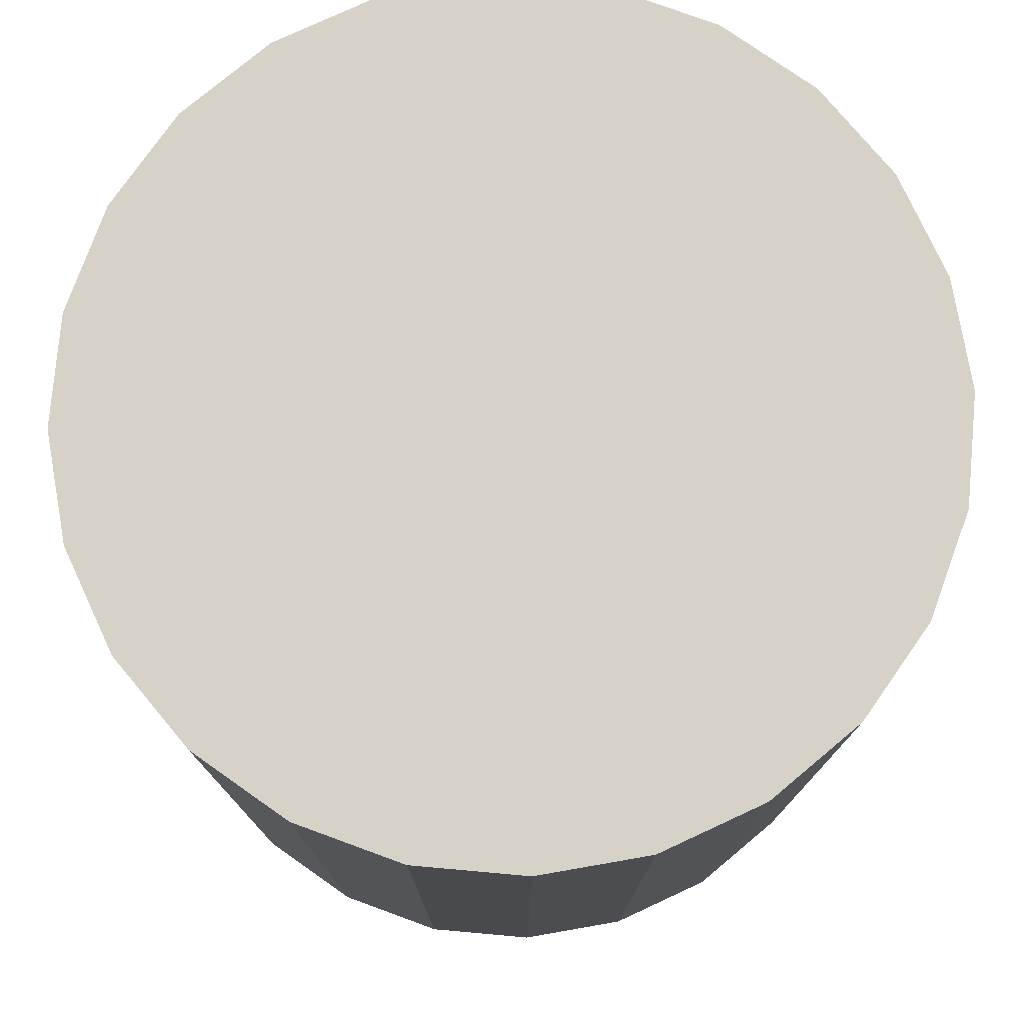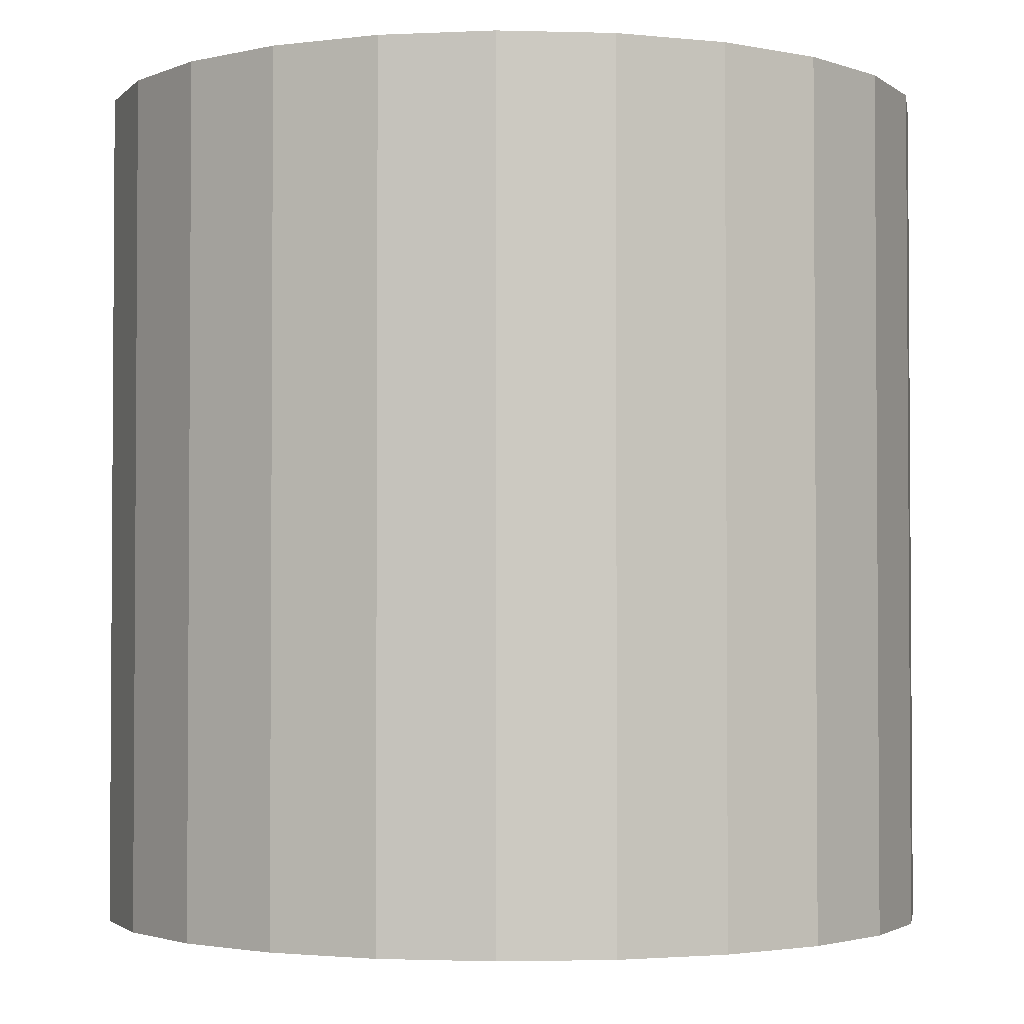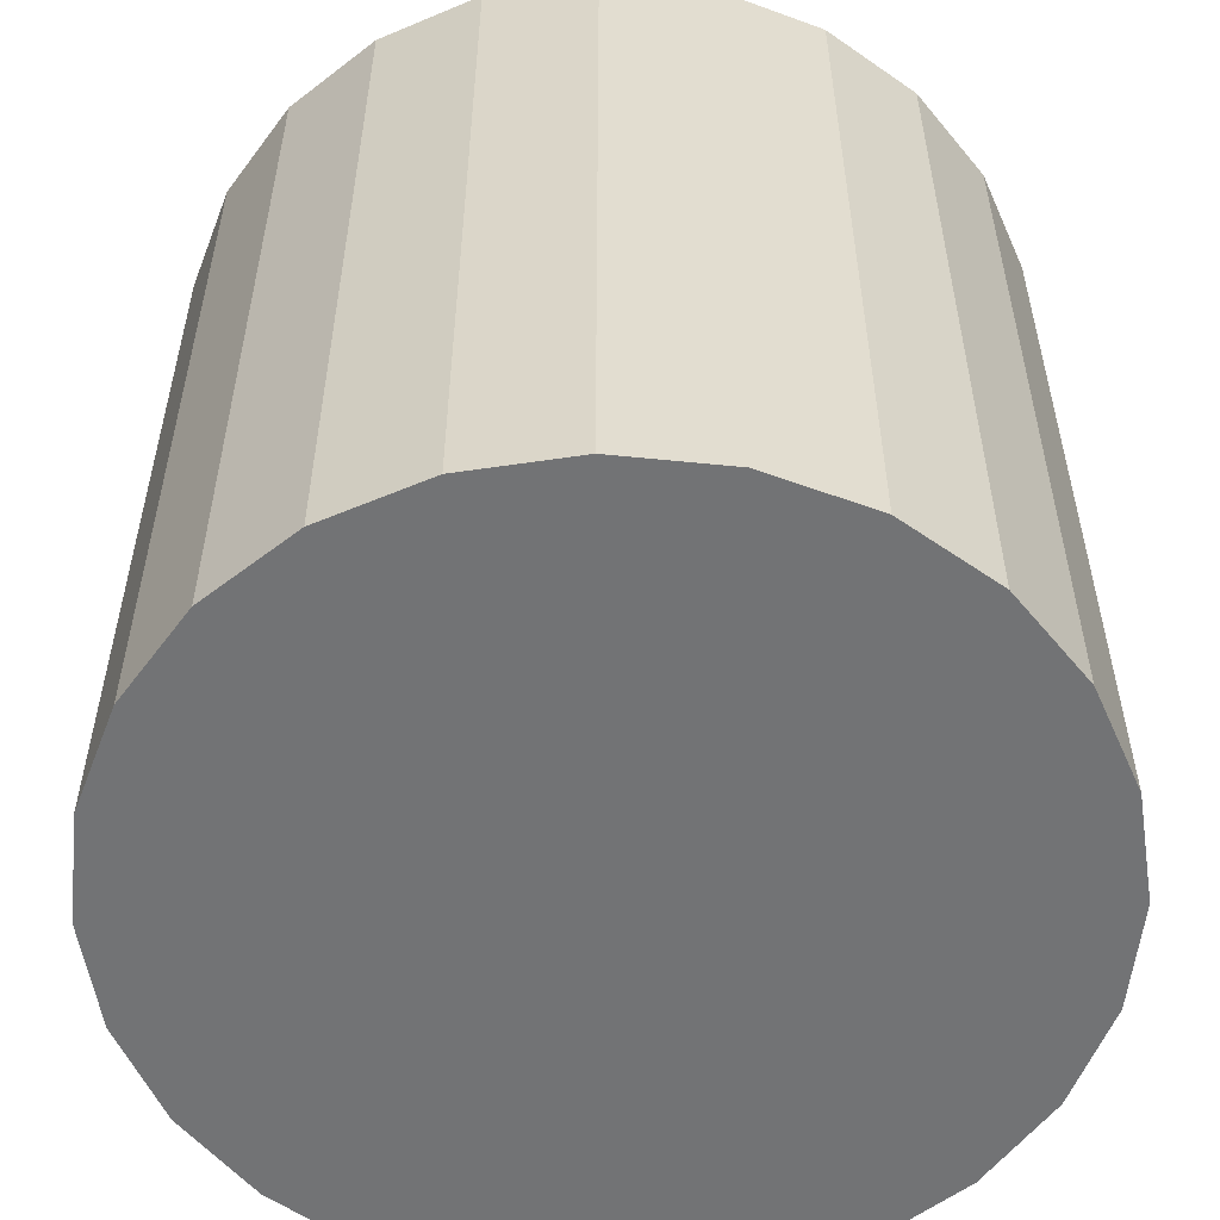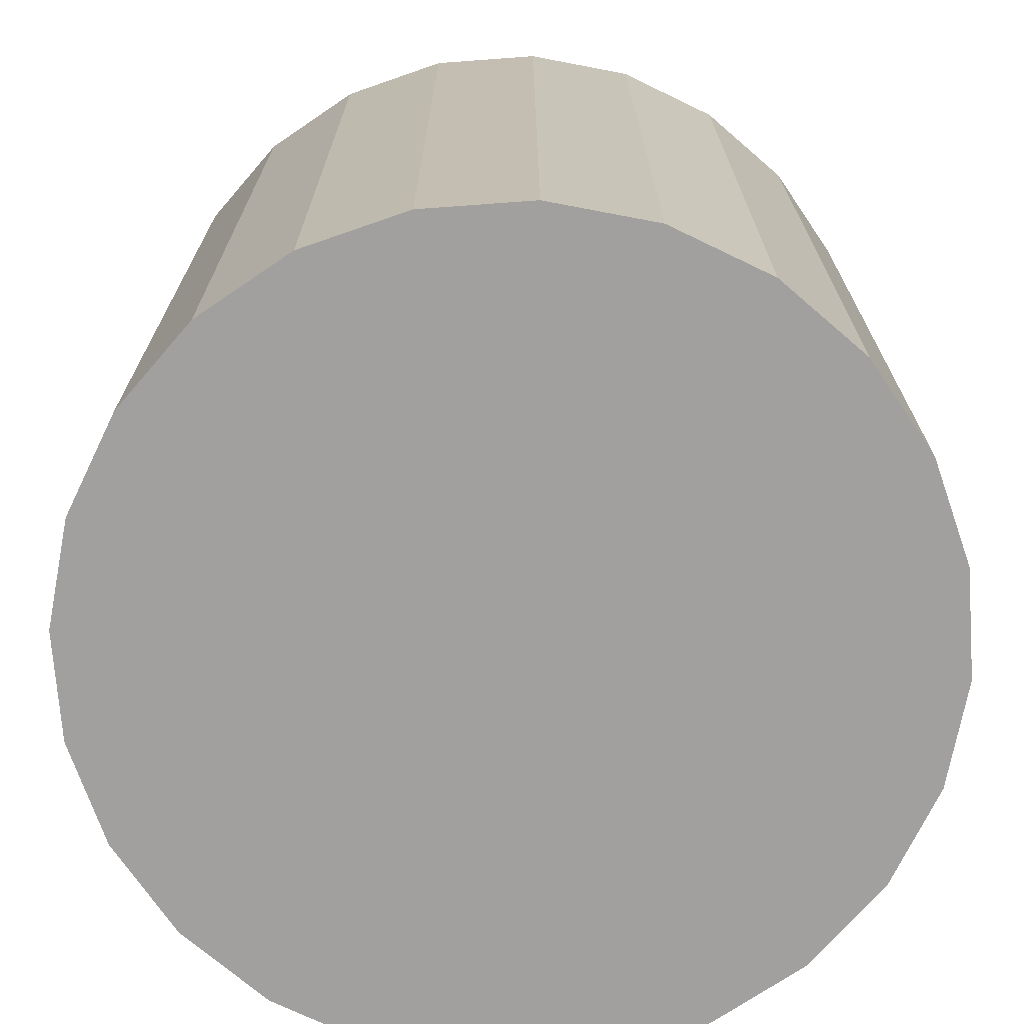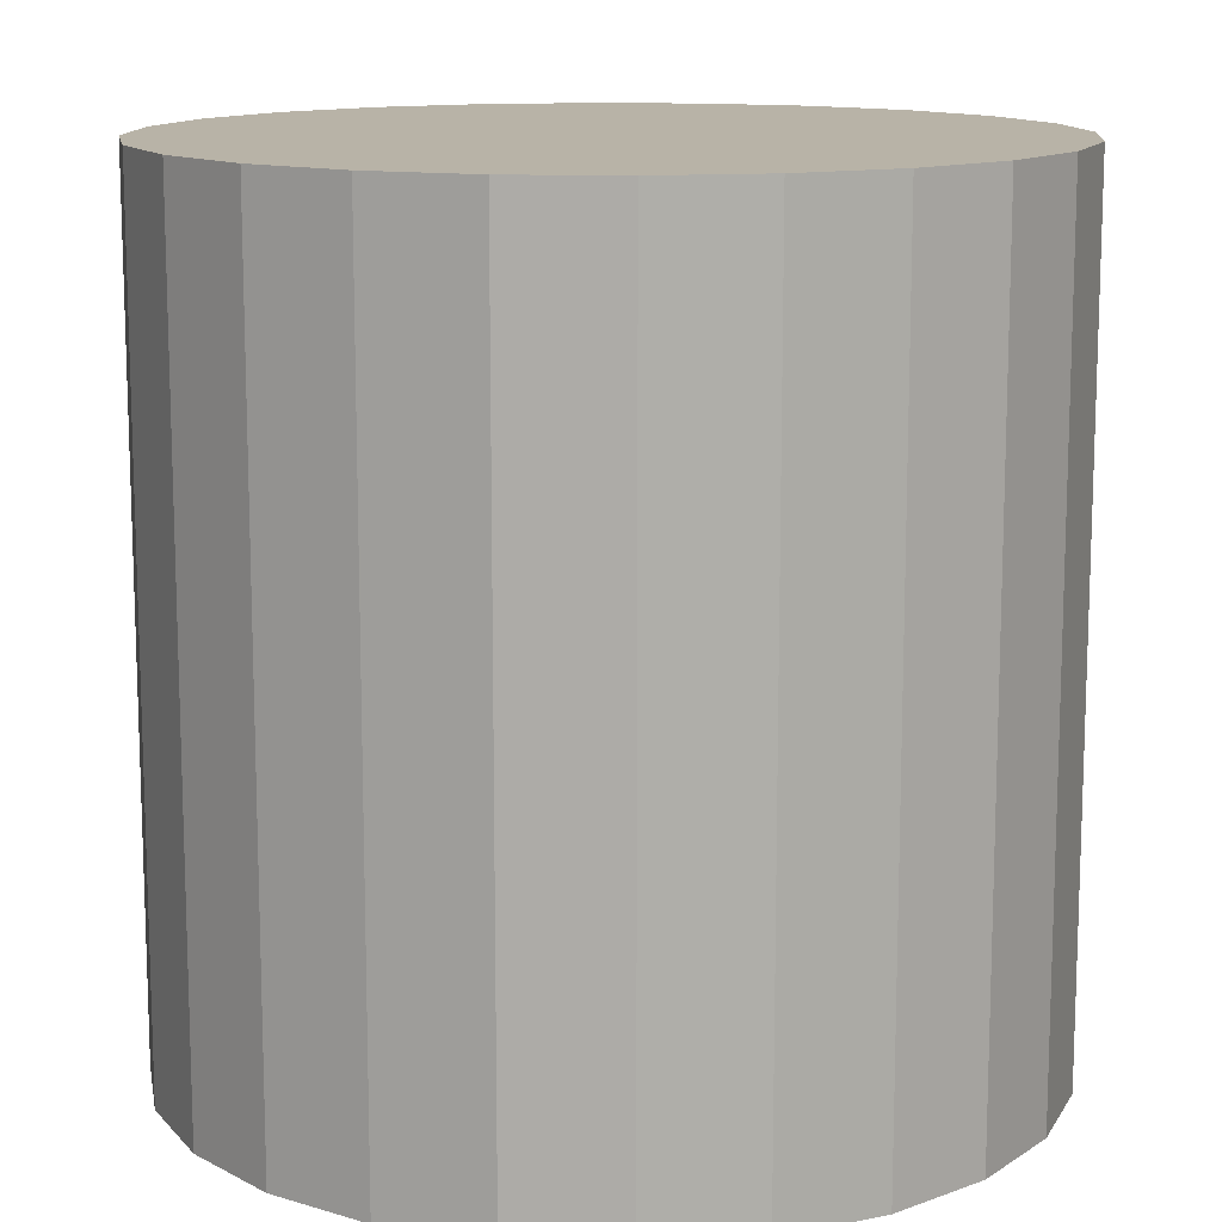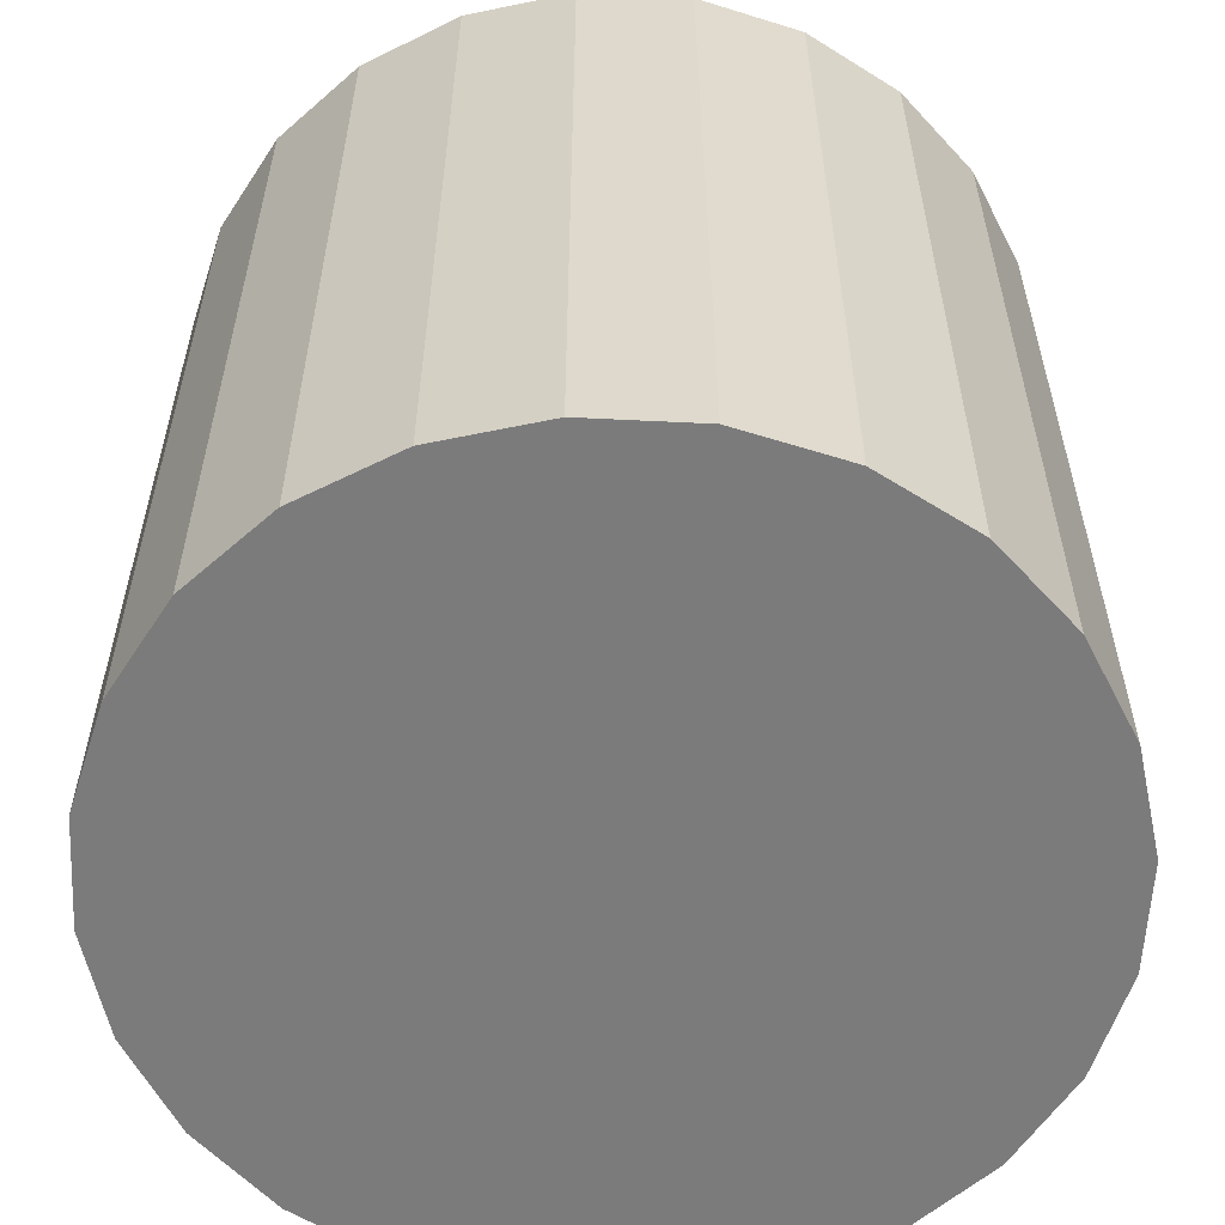
<metadata>
{"format":"obj","ext":"obj","renderer":"f3d","projection":"perspective","resolution":1024,"background":"white","views":[{"elev":77.3,"azim":72.6,"up":"+Z"},{"elev":-2.4,"azim":152.0,"up":"+Z"},{"elev":-55.7,"azim":-28.6,"up":"+Z"},{"elev":-71.9,"azim":-3.3,"up":"+Z"},{"elev":12.7,"azim":-152.7,"up":"+Z"},{"elev":-58.5,"azim":19.6,"up":"+Z"}]}
</metadata>
<code>
v  -0.483 0.1294 -0.5
v  -0.483 -0.1294 -0.5
v  -0.5 6.123e-17 -0.5
v  -0.483 -0.1294 -0.5
v  -0.483 0.1294 -0.5
v  -0.433 -0.25 -0.5
v  -0.433 -0.25 -0.5
v  -0.483 0.1294 -0.5
v  -0.433 0.25 -0.5
v  -0.433 -0.25 -0.5
v  -0.433 0.25 -0.5
v  -0.3536 -0.3536 -0.5
v  -0.3536 -0.3536 -0.5
v  -0.433 0.25 -0.5
v  -0.3536 0.3536 -0.5
v  -0.3536 -0.3536 -0.5
v  -0.3536 0.3536 -0.5
v  -0.25 -0.433 -0.5
v  -0.25 -0.433 -0.5
v  -0.3536 0.3536 -0.5
v  -0.25 0.433 -0.5
v  -0.25 -0.433 -0.5
v  -0.25 0.433 -0.5
v  -0.1294 -0.483 -0.5
v  -0.1294 -0.483 -0.5
v  -0.25 0.433 -0.5
v  -0.1294 0.483 -0.5
v  -0.1294 -0.483 -0.5
v  -0.1294 0.483 -0.5
v  -9.185e-17 -0.5 -0.5
v  -9.185e-17 -0.5 -0.5
v  -0.1294 0.483 -0.5
v  3.062e-17 0.5 -0.5
v  -9.185e-17 -0.5 -0.5
v  3.062e-17 0.5 -0.5
v  0.1294 -0.483 -0.5
v  0.1294 -0.483 -0.5
v  3.062e-17 0.5 -0.5
v  0.1294 0.483 -0.5
v  0.1294 -0.483 -0.5
v  0.1294 0.483 -0.5
v  0.25 -0.433 -0.5
v  0.25 -0.433 -0.5
v  0.1294 0.483 -0.5
v  0.25 0.433 -0.5
v  0.25 -0.433 -0.5
v  0.25 0.433 -0.5
v  0.3536 -0.3536 -0.5
v  0.3536 -0.3536 -0.5
v  0.25 0.433 -0.5
v  0.3536 0.3536 -0.5
v  0.3536 -0.3536 -0.5
v  0.3536 0.3536 -0.5
v  0.433 -0.25 -0.5
v  0.433 -0.25 -0.5
v  0.3536 0.3536 -0.5
v  0.433 0.25 -0.5
v  0.433 -0.25 -0.5
v  0.433 0.25 -0.5
v  0.483 -0.1294 -0.5
v  0.483 -0.1294 -0.5
v  0.433 0.25 -0.5
v  0.483 0.1294 -0.5
v  0.483 -0.1294 -0.5
v  0.483 0.1294 -0.5
v  0.5 0 -0.5
v  -0.483 -0.1294 0.5
v  -0.483 0.1294 0.5
v  -0.5 6.123e-17 0.5
v  -0.483 0.1294 0.5
v  -0.483 -0.1294 0.5
v  -0.433 -0.25 0.5
v  -0.483 0.1294 0.5
v  -0.433 -0.25 0.5
v  -0.433 0.25 0.5
v  -0.433 0.25 0.5
v  -0.433 -0.25 0.5
v  -0.3536 -0.3536 0.5
v  -0.433 0.25 0.5
v  -0.3536 -0.3536 0.5
v  -0.3536 0.3536 0.5
v  -0.3536 0.3536 0.5
v  -0.3536 -0.3536 0.5
v  -0.25 -0.433 0.5
v  -0.3536 0.3536 0.5
v  -0.25 -0.433 0.5
v  -0.25 0.433 0.5
v  -0.25 0.433 0.5
v  -0.25 -0.433 0.5
v  -0.1294 -0.483 0.5
v  -0.25 0.433 0.5
v  -0.1294 -0.483 0.5
v  -0.1294 0.483 0.5
v  -0.1294 0.483 0.5
v  -0.1294 -0.483 0.5
v  -9.185e-17 -0.5 0.5
v  -0.1294 0.483 0.5
v  -9.185e-17 -0.5 0.5
v  3.062e-17 0.5 0.5
v  3.062e-17 0.5 0.5
v  -9.185e-17 -0.5 0.5
v  0.1294 -0.483 0.5
v  3.062e-17 0.5 0.5
v  0.1294 -0.483 0.5
v  0.1294 0.483 0.5
v  0.1294 0.483 0.5
v  0.1294 -0.483 0.5
v  0.25 -0.433 0.5
v  0.1294 0.483 0.5
v  0.25 -0.433 0.5
v  0.25 0.433 0.5
v  0.25 0.433 0.5
v  0.25 -0.433 0.5
v  0.3536 -0.3536 0.5
v  0.25 0.433 0.5
v  0.3536 -0.3536 0.5
v  0.3536 0.3536 0.5
v  0.3536 0.3536 0.5
v  0.3536 -0.3536 0.5
v  0.433 -0.25 0.5
v  0.3536 0.3536 0.5
v  0.433 -0.25 0.5
v  0.433 0.25 0.5
v  0.433 0.25 0.5
v  0.433 -0.25 0.5
v  0.483 -0.1294 0.5
v  0.433 0.25 0.5
v  0.483 -0.1294 0.5
v  0.483 0.1294 0.5
v  0.483 0.1294 0.5
v  0.483 -0.1294 0.5
v  0.5 0 0.5
v  0.433 0.25 -0.5
v  0.483 0.1294 0.5
v  0.483 0.1294 -0.5
v  0.483 0.1294 0.5
v  0.433 0.25 -0.5
v  0.433 0.25 0.5
v  0.483 0.1294 -0.5
v  0.5 0 0.5
v  0.5 0 -0.5
v  0.5 0 0.5
v  0.483 0.1294 -0.5
v  0.483 0.1294 0.5
v  0.5 0 -0.5
v  0.483 -0.1294 0.5
v  0.483 -0.1294 -0.5
v  0.483 -0.1294 0.5
v  0.5 0 -0.5
v  0.5 0 0.5
v  0.483 -0.1294 -0.5
v  0.433 -0.25 0.5
v  0.433 -0.25 -0.5
v  0.433 -0.25 0.5
v  0.483 -0.1294 -0.5
v  0.483 -0.1294 0.5
v  0.433 -0.25 -0.5
v  0.3536 -0.3536 0.5
v  0.3536 -0.3536 -0.5
v  0.3536 -0.3536 0.5
v  0.433 -0.25 -0.5
v  0.433 -0.25 0.5
v  0.3536 -0.3536 0.5
v  0.25 -0.433 -0.5
v  0.3536 -0.3536 -0.5
v  0.25 -0.433 -0.5
v  0.3536 -0.3536 0.5
v  0.25 -0.433 0.5
v  0.25 -0.433 0.5
v  0.1294 -0.483 -0.5
v  0.25 -0.433 -0.5
v  0.1294 -0.483 -0.5
v  0.25 -0.433 0.5
v  0.1294 -0.483 0.5
v  0.1294 -0.483 0.5
v  -9.185e-17 -0.5 -0.5
v  0.1294 -0.483 -0.5
v  -9.185e-17 -0.5 -0.5
v  0.1294 -0.483 0.5
v  -9.185e-17 -0.5 0.5
v  -9.185e-17 -0.5 0.5
v  -0.1294 -0.483 -0.5
v  -9.185e-17 -0.5 -0.5
v  -0.1294 -0.483 -0.5
v  -9.185e-17 -0.5 0.5
v  -0.1294 -0.483 0.5
v  -0.1294 -0.483 0.5
v  -0.25 -0.433 -0.5
v  -0.1294 -0.483 -0.5
v  -0.25 -0.433 -0.5
v  -0.1294 -0.483 0.5
v  -0.25 -0.433 0.5
v  -0.25 -0.433 0.5
v  -0.3536 -0.3536 -0.5
v  -0.25 -0.433 -0.5
v  -0.3536 -0.3536 -0.5
v  -0.25 -0.433 0.5
v  -0.3536 -0.3536 0.5
v  -0.433 -0.25 0.5
v  -0.3536 -0.3536 -0.5
v  -0.3536 -0.3536 0.5
v  -0.3536 -0.3536 -0.5
v  -0.433 -0.25 0.5
v  -0.433 -0.25 -0.5
v  -0.483 -0.1294 0.5
v  -0.433 -0.25 -0.5
v  -0.433 -0.25 0.5
v  -0.433 -0.25 -0.5
v  -0.483 -0.1294 0.5
v  -0.483 -0.1294 -0.5
v  -0.5 6.123e-17 0.5
v  -0.483 -0.1294 -0.5
v  -0.483 -0.1294 0.5
v  -0.483 -0.1294 -0.5
v  -0.5 6.123e-17 0.5
v  -0.5 6.123e-17 -0.5
v  -0.483 0.1294 0.5
v  -0.5 6.123e-17 -0.5
v  -0.5 6.123e-17 0.5
v  -0.5 6.123e-17 -0.5
v  -0.483 0.1294 0.5
v  -0.483 0.1294 -0.5
v  -0.433 0.25 0.5
v  -0.483 0.1294 -0.5
v  -0.483 0.1294 0.5
v  -0.483 0.1294 -0.5
v  -0.433 0.25 0.5
v  -0.433 0.25 -0.5
v  -0.3536 0.3536 0.5
v  -0.433 0.25 -0.5
v  -0.433 0.25 0.5
v  -0.433 0.25 -0.5
v  -0.3536 0.3536 0.5
v  -0.3536 0.3536 -0.5
v  -0.3536 0.3536 0.5
v  -0.25 0.433 -0.5
v  -0.3536 0.3536 -0.5
v  -0.25 0.433 -0.5
v  -0.3536 0.3536 0.5
v  -0.25 0.433 0.5
v  -0.25 0.433 0.5
v  -0.1294 0.483 -0.5
v  -0.25 0.433 -0.5
v  -0.1294 0.483 -0.5
v  -0.25 0.433 0.5
v  -0.1294 0.483 0.5
v  -0.1294 0.483 0.5
v  3.062e-17 0.5 -0.5
v  -0.1294 0.483 -0.5
v  3.062e-17 0.5 -0.5
v  -0.1294 0.483 0.5
v  3.062e-17 0.5 0.5
v  3.062e-17 0.5 0.5
v  0.1294 0.483 -0.5
v  3.062e-17 0.5 -0.5
v  0.1294 0.483 -0.5
v  3.062e-17 0.5 0.5
v  0.1294 0.483 0.5
v  0.1294 0.483 0.5
v  0.25 0.433 -0.5
v  0.1294 0.483 -0.5
v  0.25 0.433 -0.5
v  0.1294 0.483 0.5
v  0.25 0.433 0.5
v  0.25 0.433 0.5
v  0.3536 0.3536 -0.5
v  0.25 0.433 -0.5
v  0.3536 0.3536 -0.5
v  0.25 0.433 0.5
v  0.3536 0.3536 0.5
v  0.3536 0.3536 -0.5
v  0.433 0.25 0.5
v  0.433 0.25 -0.5
v  0.433 0.25 0.5
v  0.3536 0.3536 -0.5
v  0.3536 0.3536 0.5
g <STL_BINARY>
f 1 2 3
f 4 5 6
f 7 8 9
f 10 11 12
f 13 14 15
f 16 17 18
f 19 20 21
f 22 23 24
f 25 26 27
f 28 29 30
f 31 32 33
f 34 35 36
f 37 38 39
f 40 41 42
f 43 44 45
f 46 47 48
f 49 50 51
f 52 53 54
f 55 56 57
f 58 59 60
f 61 62 63
f 64 65 66
f 67 68 69
f 70 71 72
f 73 74 75
f 76 77 78
f 79 80 81
f 82 83 84
f 85 86 87
f 88 89 90
f 91 92 93
f 94 95 96
f 97 98 99
f 100 101 102
f 103 104 105
f 106 107 108
f 109 110 111
f 112 113 114
f 115 116 117
f 118 119 120
f 121 122 123
f 124 125 126
f 127 128 129
f 130 131 132
f 133 134 135
f 136 137 138
f 139 140 141
f 142 143 144
f 145 146 147
f 148 149 150
f 151 152 153
f 154 155 156
f 157 158 159
f 160 161 162
f 163 164 165
f 166 167 168
f 169 170 171
f 172 173 174
f 175 176 177
f 178 179 180
f 181 182 183
f 184 185 186
f 187 188 189
f 190 191 192
f 193 194 195
f 196 197 198
f 199 200 201
f 202 203 204
f 205 206 207
f 208 209 210
f 211 212 213
f 214 215 216
f 217 218 219
f 220 221 222
f 223 224 225
f 226 227 228
f 229 230 231
f 232 233 234
f 235 236 237
f 238 239 240
f 241 242 243
f 244 245 246
f 247 248 249
f 250 251 252
f 253 254 255
f 256 257 258
f 259 260 261
f 262 263 264
f 265 266 267
f 268 269 270
f 271 272 273
f 274 275 276

</code>
